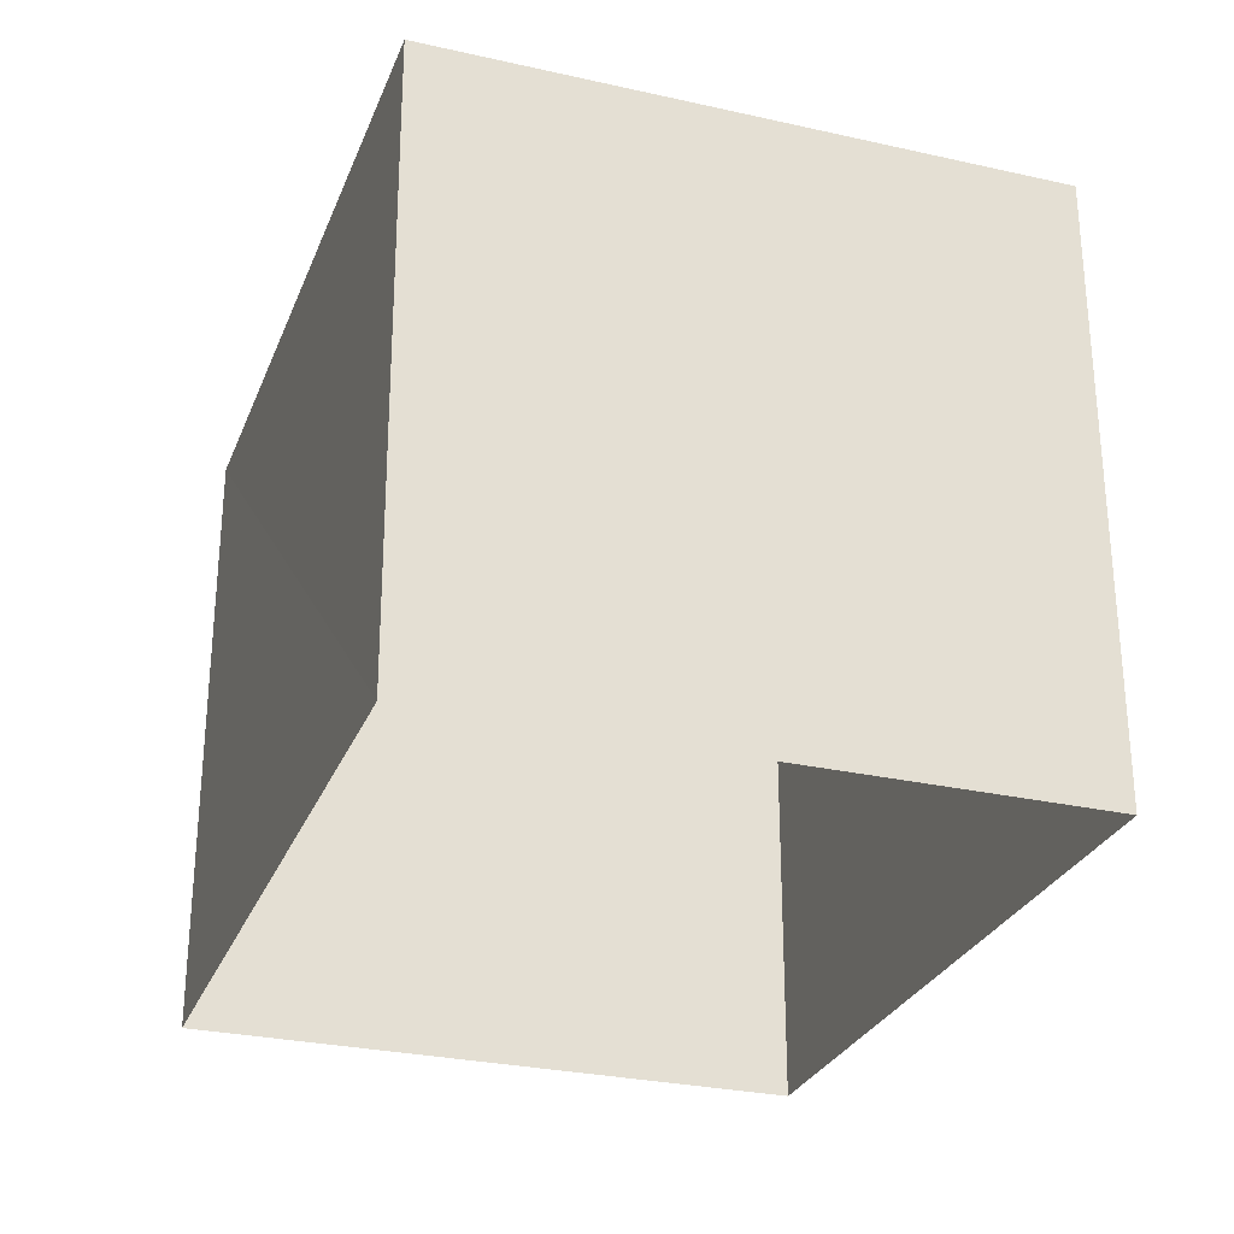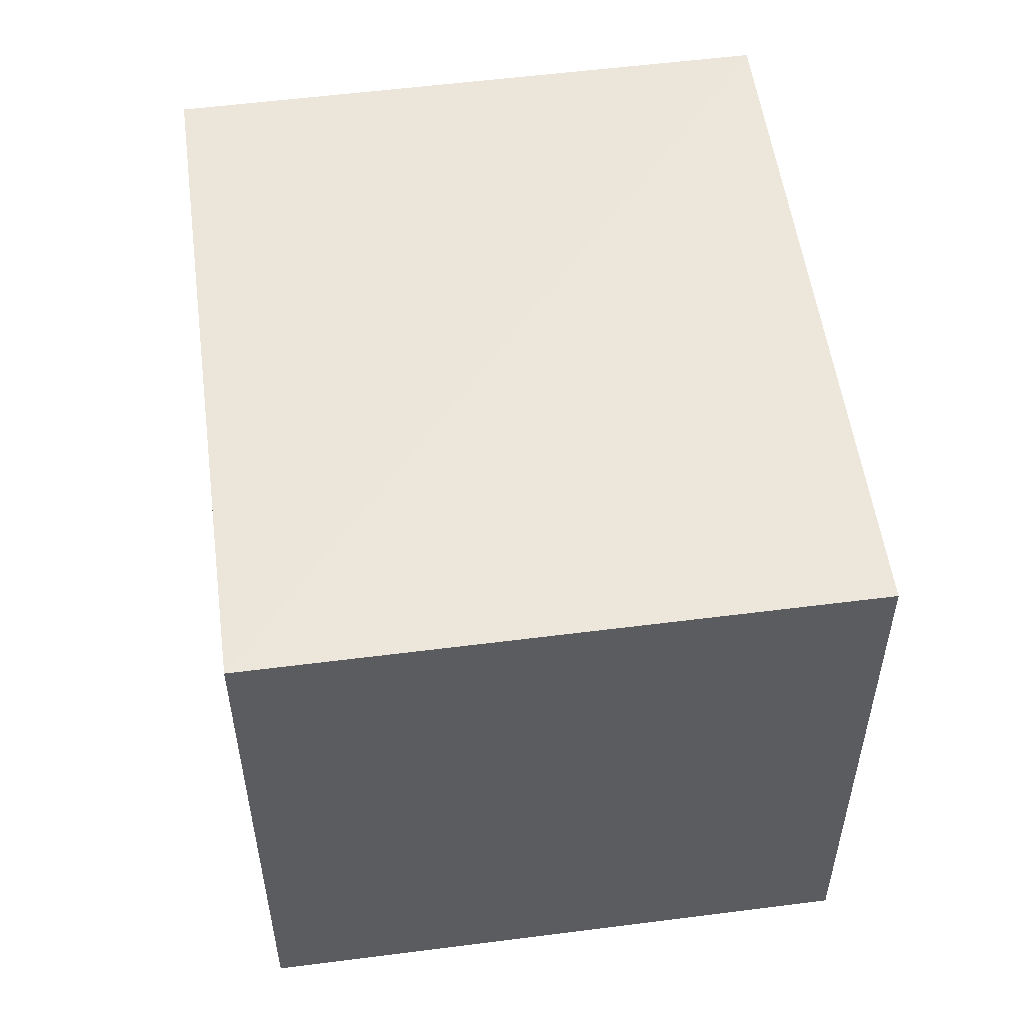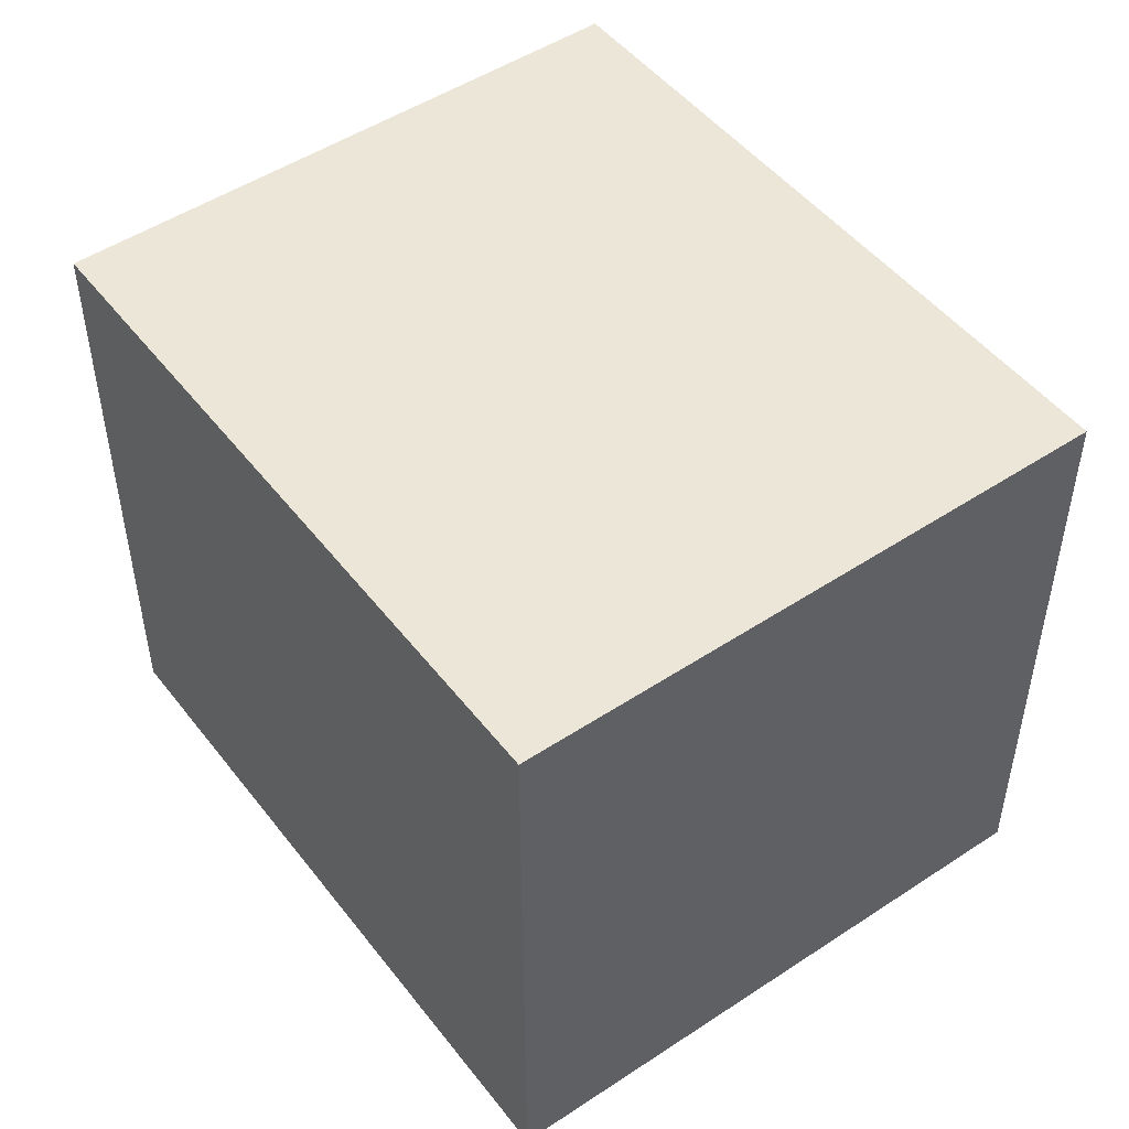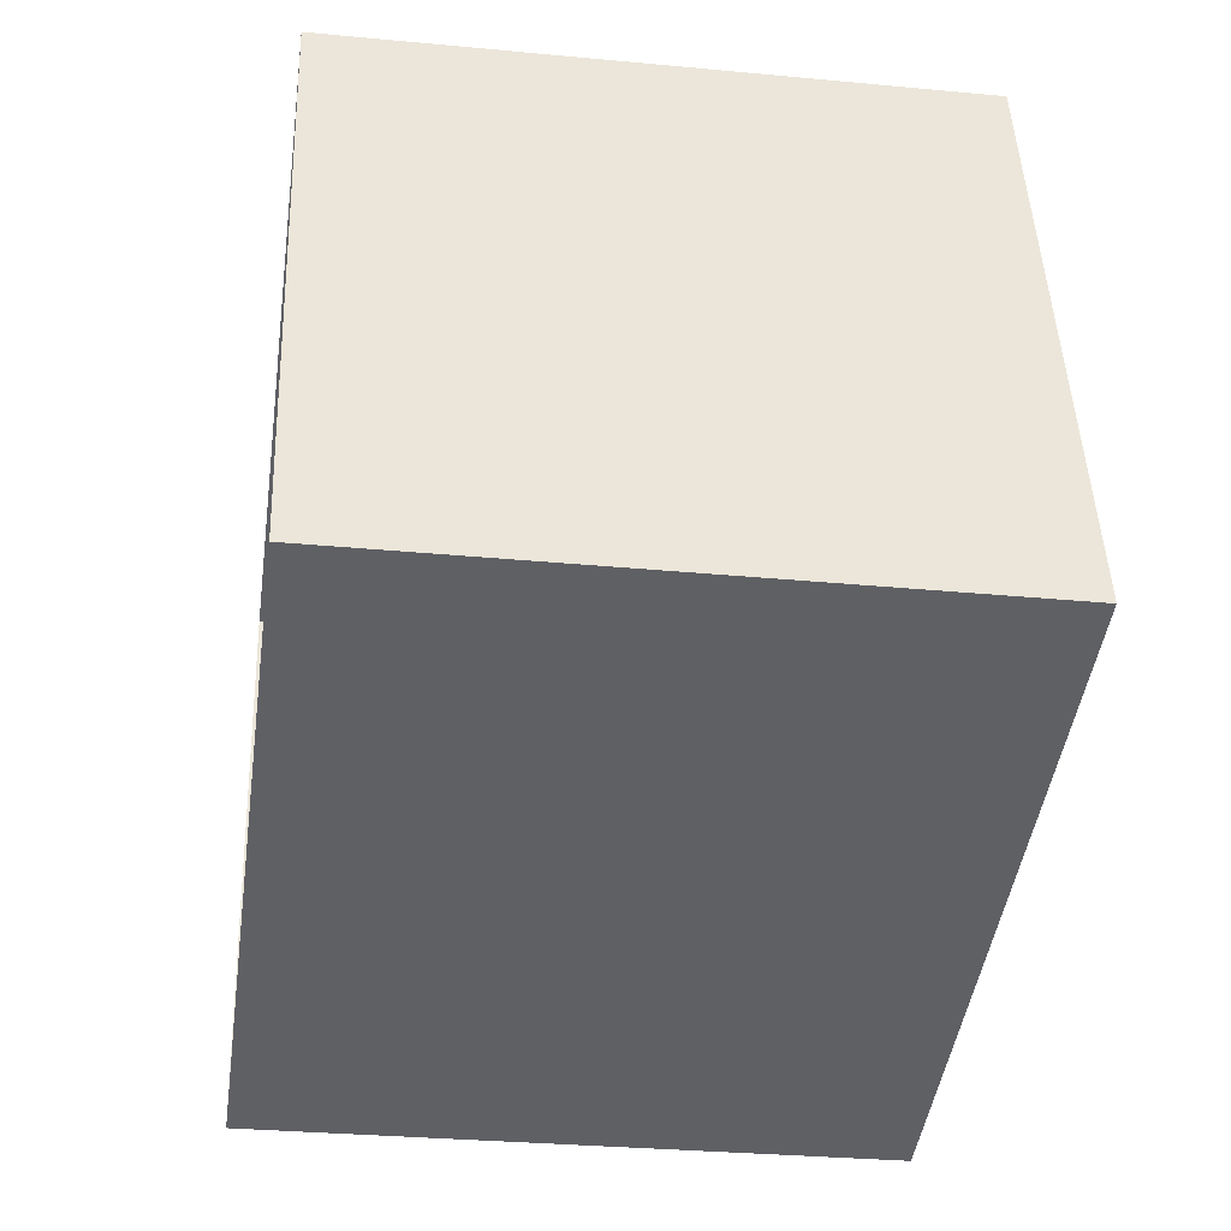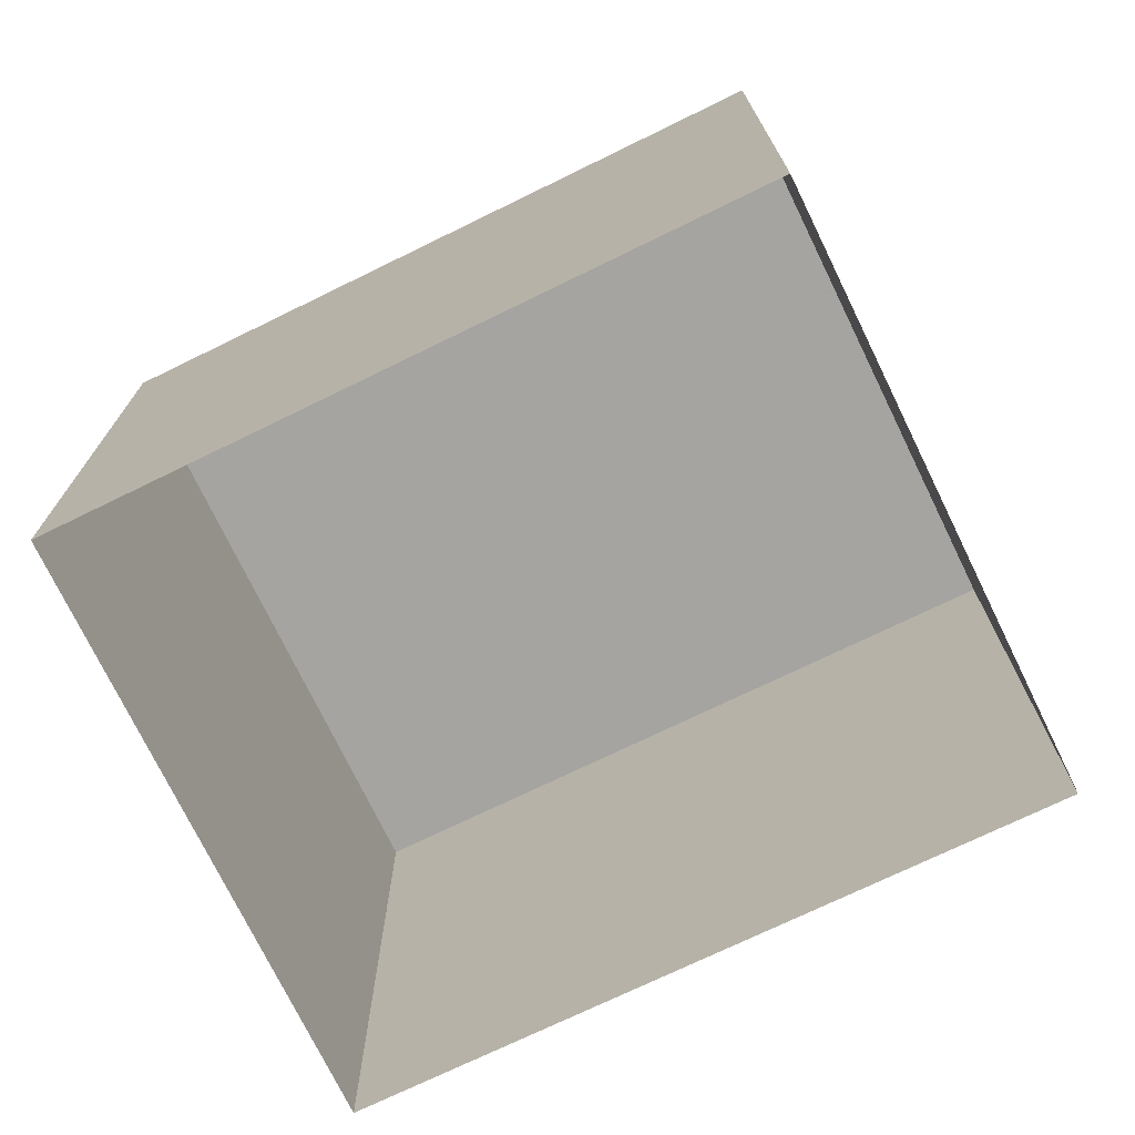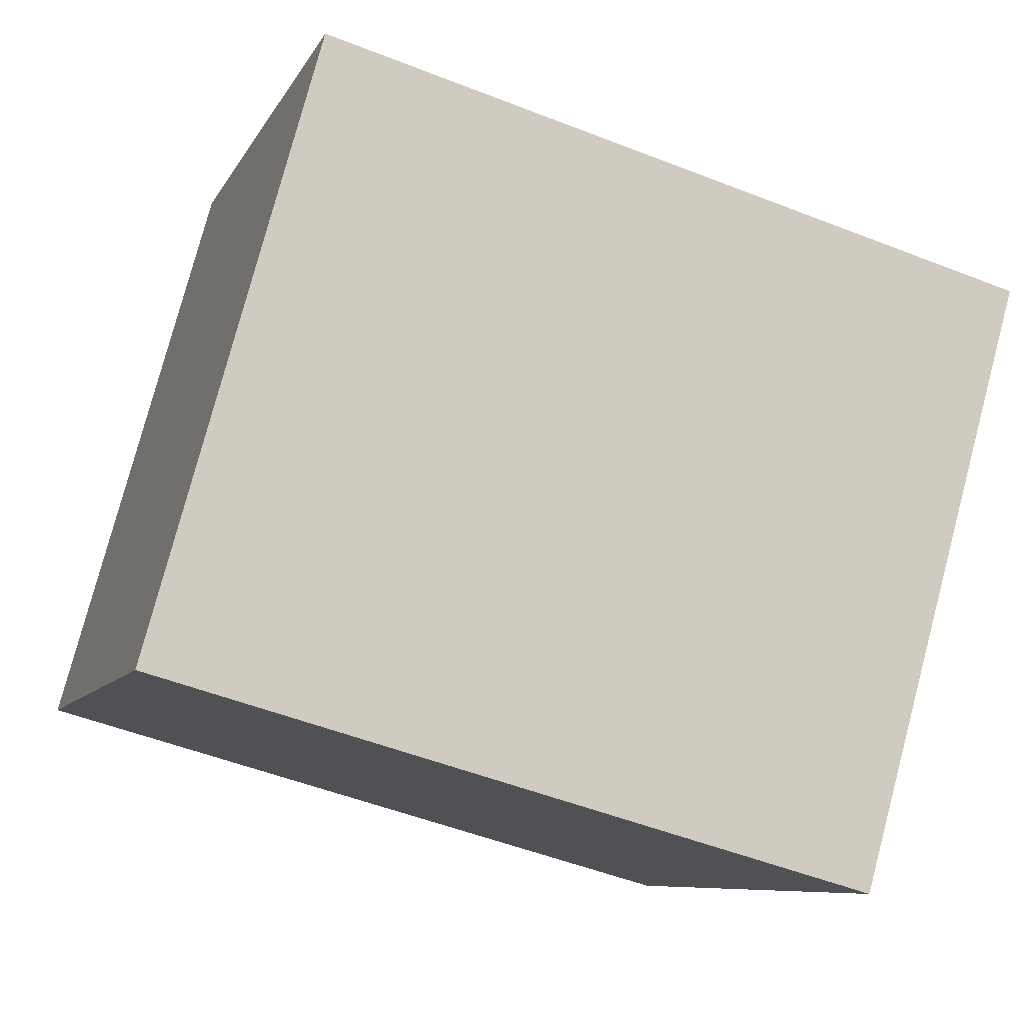
<metadata>
{"format":"obj","ext":"obj","renderer":"f3d","projection":"perspective","resolution":1024,"background":"white","views":[{"elev":-28.5,"azim":55.4,"up":"+Z"},{"elev":53.7,"azim":66.7,"up":"+Z"},{"elev":49.2,"azim":38.0,"up":"+Z"},{"elev":-28.4,"azim":-98.1,"up":"+Y"},{"elev":-73.2,"azim":10.3,"up":"+Z"},{"elev":-8.1,"azim":-16.9,"up":"+Y"}]}
</metadata>
<code>
v -3.163e+05 4.021e+04 2.646
v -3.163e+05 4.021e+04 2.649
v -3.163e+05 4.021e+04 2.646
v -3.163e+05 4.021e+04 2.648
v -3.163e+05 4.021e+04 6.408
v -3.163e+05 4.021e+04 6.405
v -3.163e+05 4.021e+04 6.405
v -3.163e+05 4.021e+04 6.407
f 1 2 3
f 1 4 2
f 5 6 7
f 5 8 6
f 5 3 2
f 5 7 3
f 7 1 3
f 7 6 1
f 8 4 1
f 6 8 1
f 5 2 4
f 8 5 4

</code>
